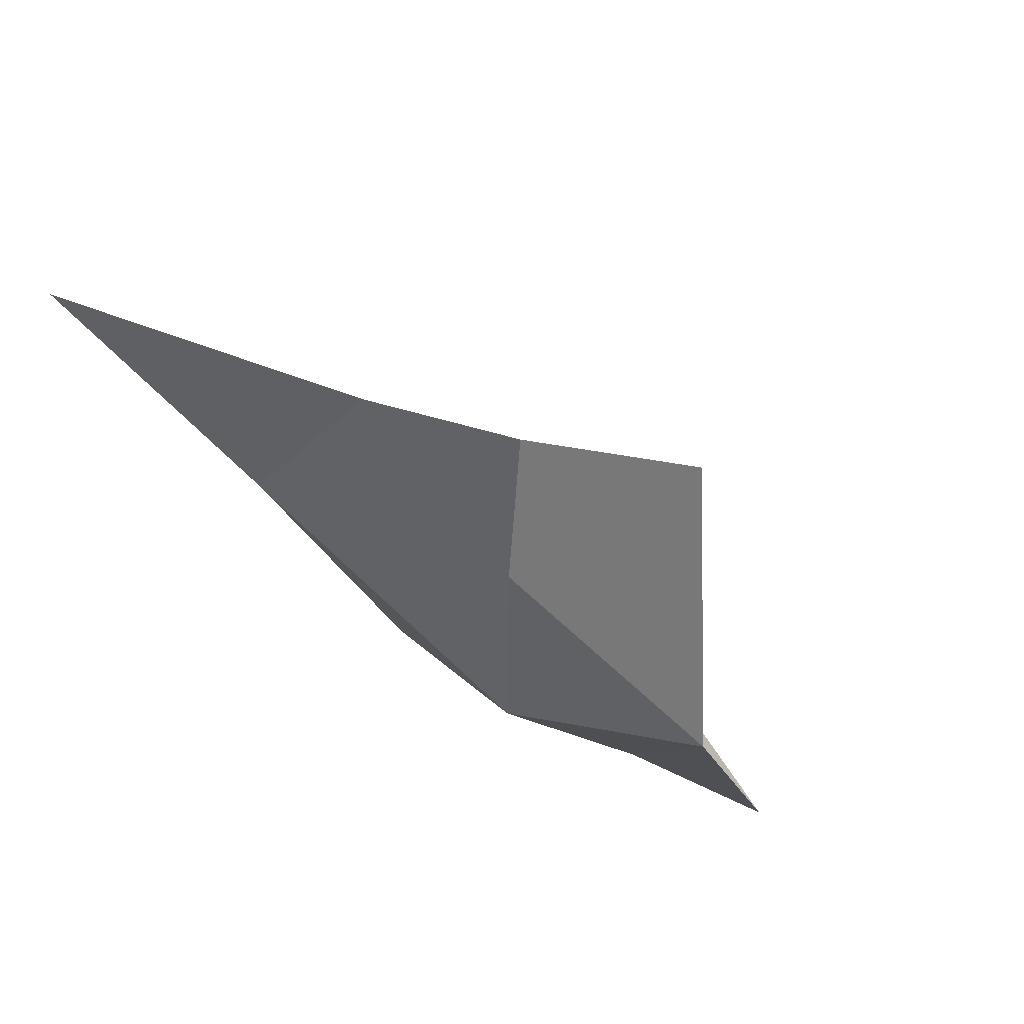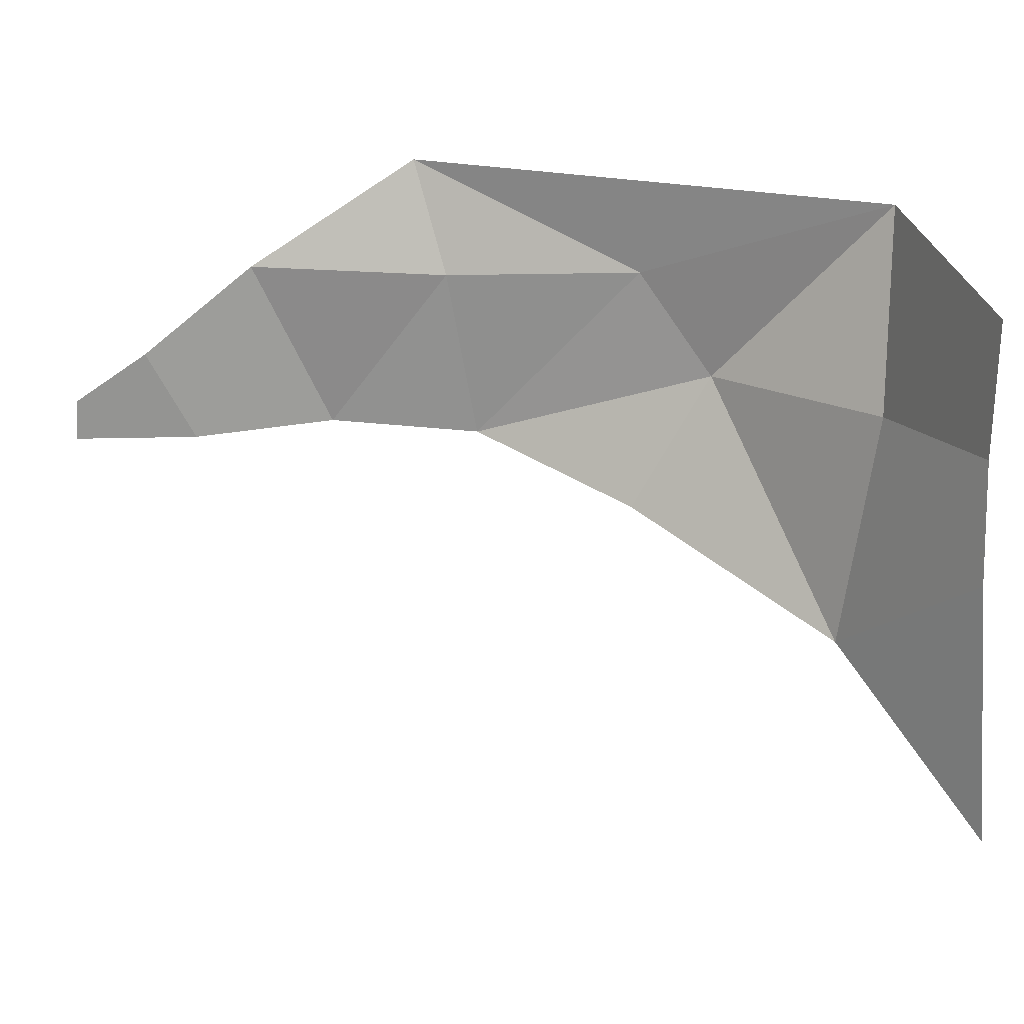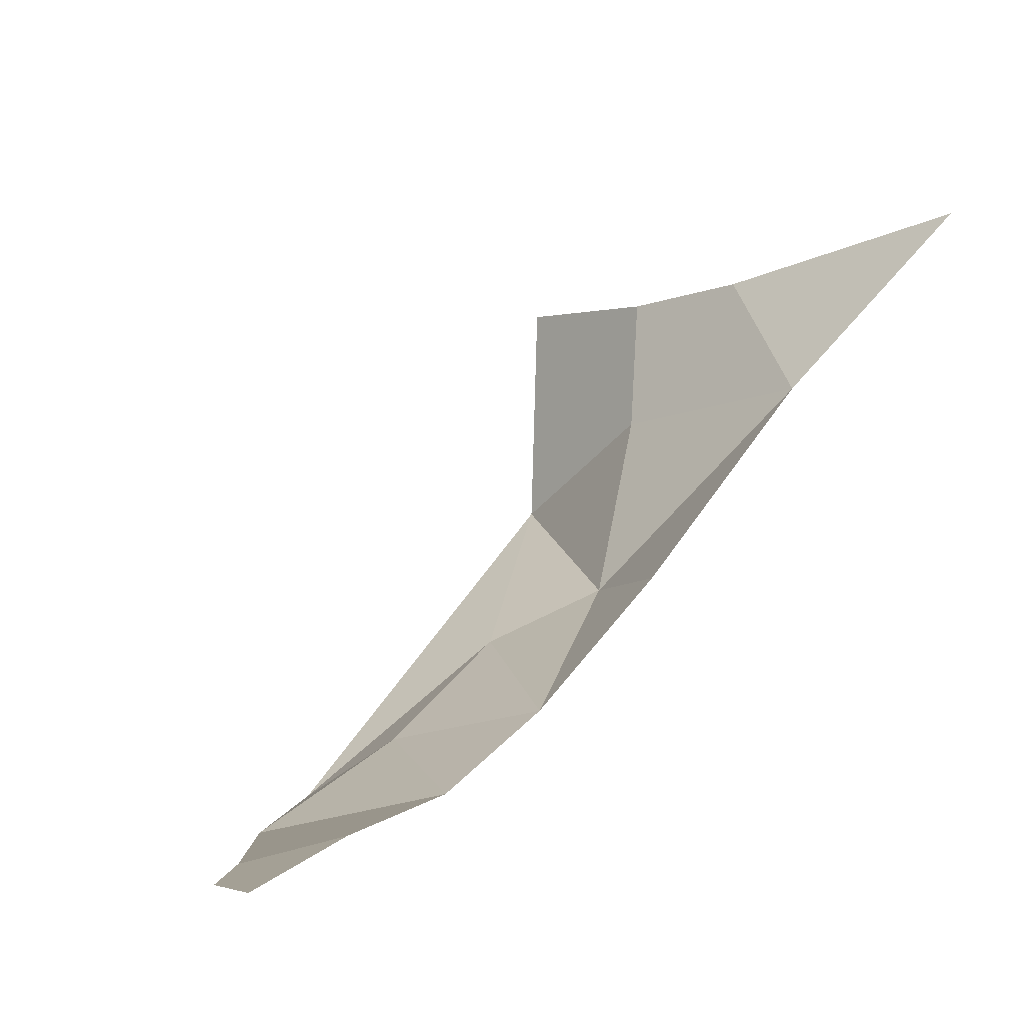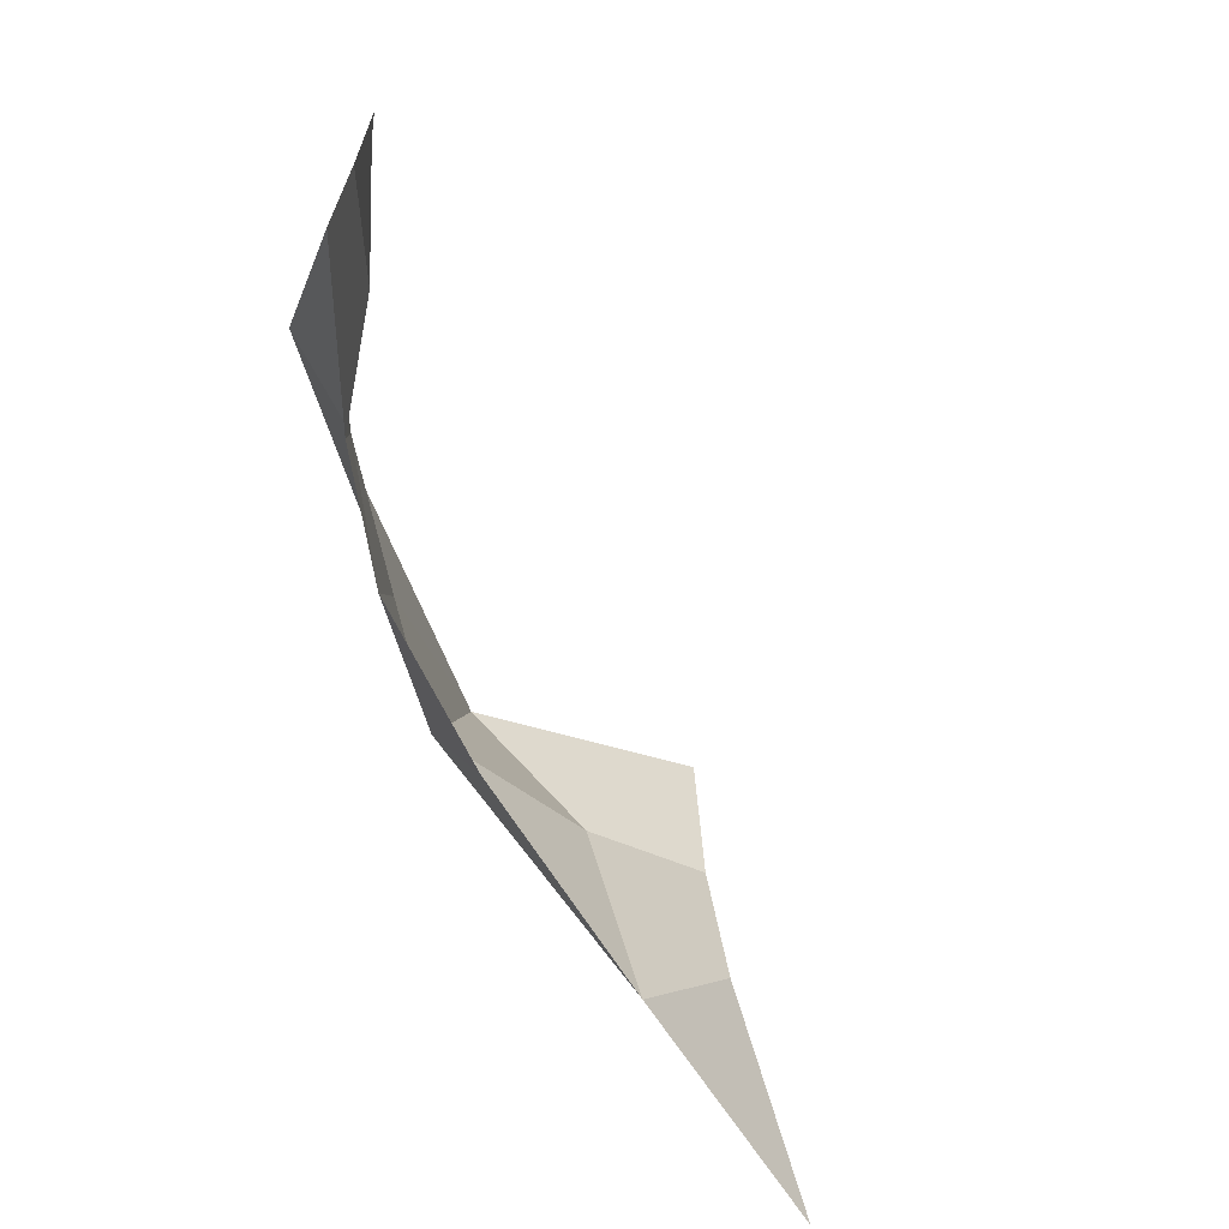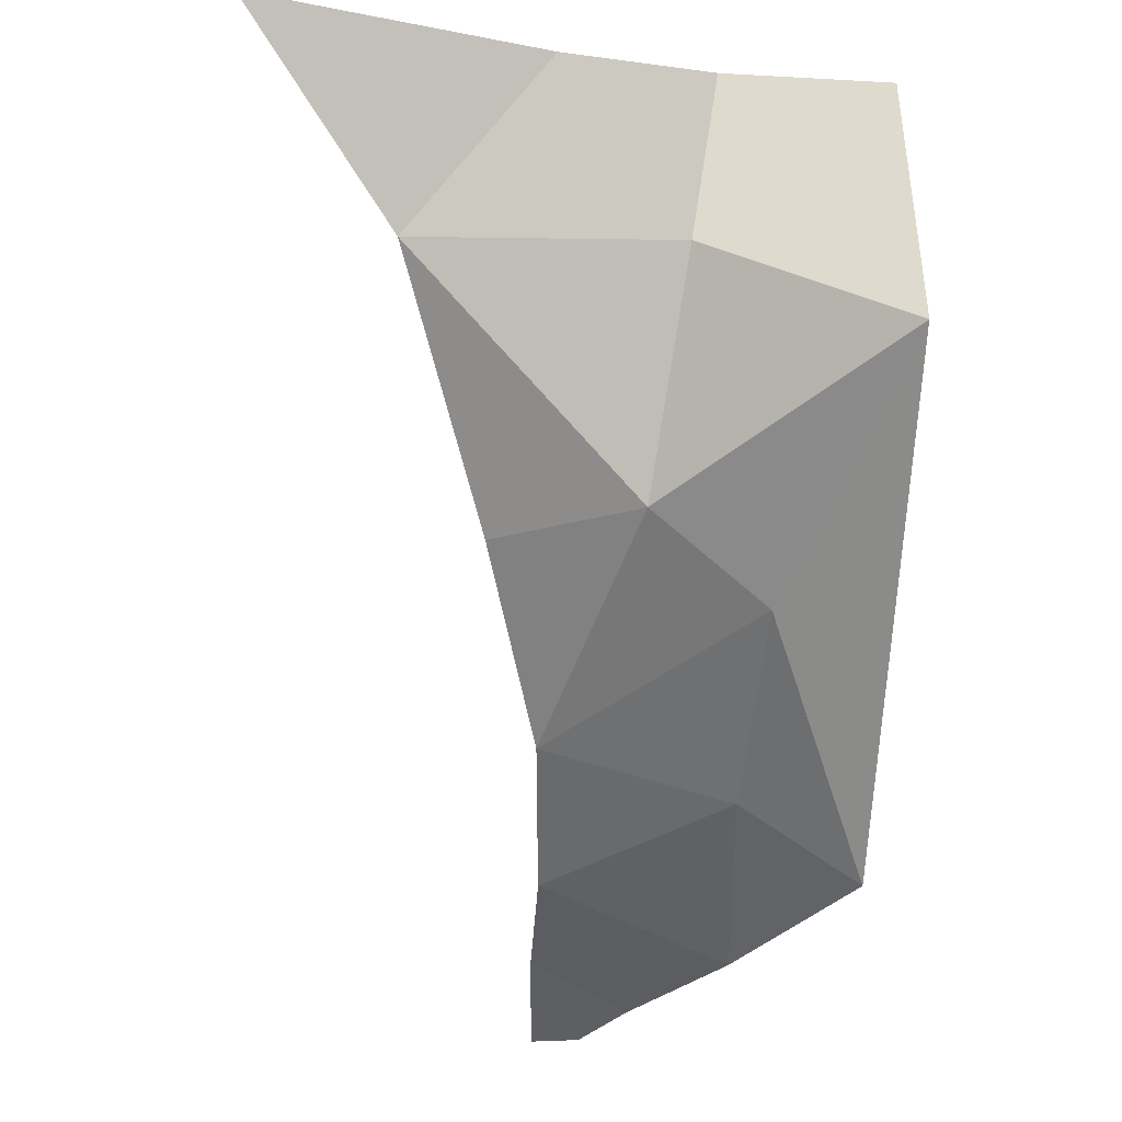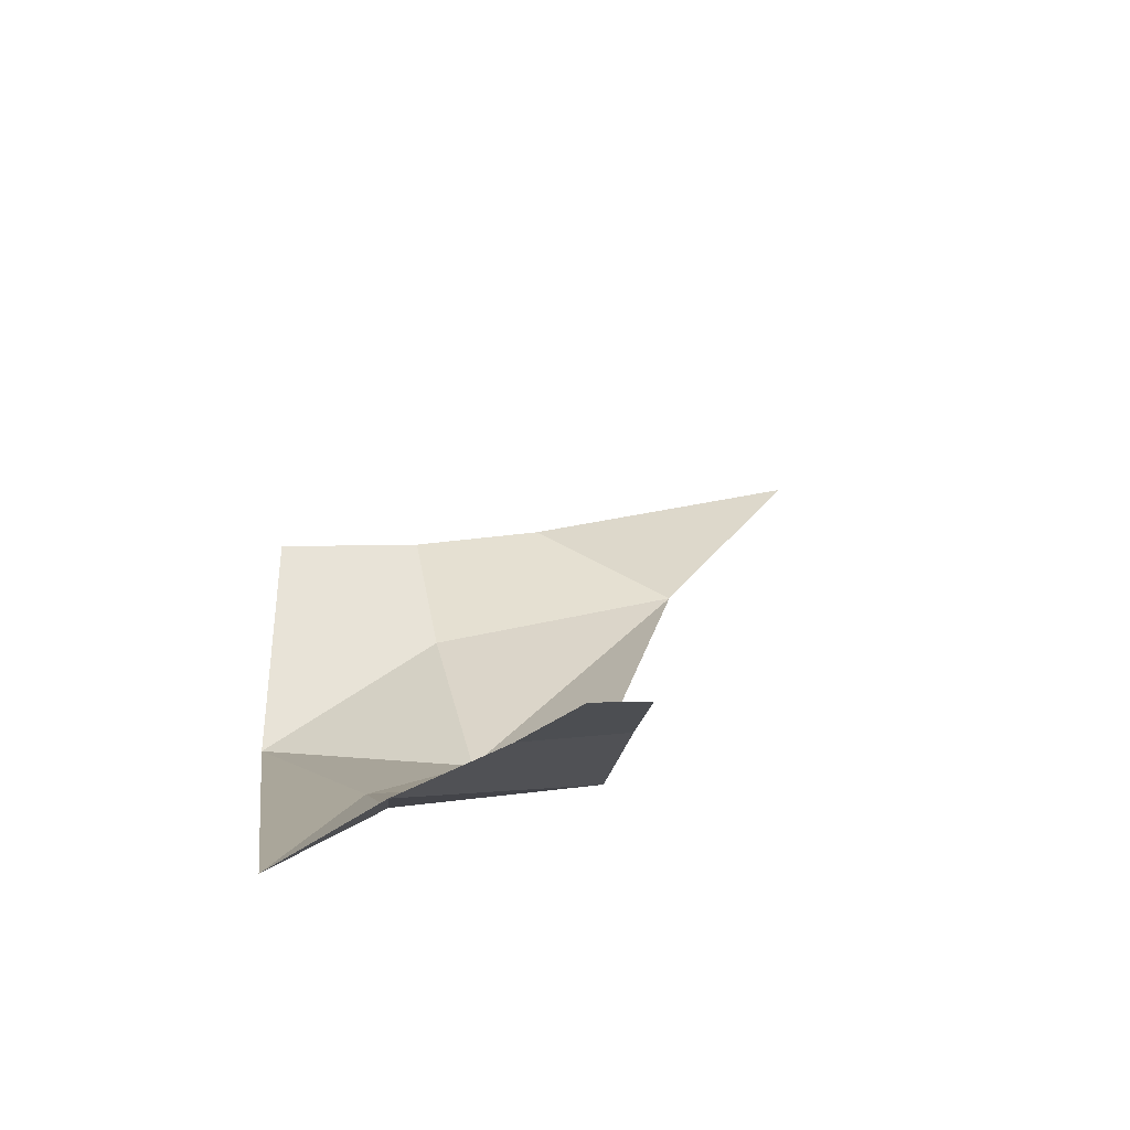
<metadata>
{"format":"obj","ext":"obj","renderer":"f3d","projection":"perspective","resolution":1024,"background":"white","views":[{"elev":20.8,"azim":-74.0,"up":"+Y"},{"elev":32.7,"azim":164.0,"up":"+Z"},{"elev":2.7,"azim":127.1,"up":"+Y"},{"elev":-48.3,"azim":72.6,"up":"+Z"},{"elev":-31.0,"azim":-90.7,"up":"+Y"},{"elev":-26.7,"azim":84.6,"up":"+Y"}]}
</metadata>
<code>
v 18.17 355.5 -145.3
v 18.17 299.9 167.7
v 325.4 26.63 2.7
v 71.44 249 -66.07
v 18.17 317.5 9.293
v 18.17 305.1 84.32
v 240.8 63.27 1.284
v 366.5 -6.1e-05 103.1
v 262.4 3.1e-05 161.6
v 18.17 162.9 172.6
v 43.87 226.3 71.43
v 145.2 88.19 111
v 108.8 121.6 51.96
v 253.1 39.33 100.6
v 410.9 17.14 -1.074
v 436 -9.2e-05 52.48
v 483.6 6.1e-05 -0.364
v 480.5 3.1e-05 26.16
v 162.6 136.2 -24
v 18.17 355.5 -145.3
v 18.17 299.9 167.7
v 325.4 26.63 2.7
v 71.44 249 -66.07
v 18.17 317.5 9.293
v 18.17 305.1 84.32
v 240.8 63.27 1.284
v 366.5 -6.1e-05 103.1
v 262.4 3.1e-05 161.6
v 18.17 162.9 172.6
v 43.87 226.3 71.43
v 145.2 88.19 111
v 108.8 121.6 51.96
v 253.1 39.33 100.6
v 410.9 17.14 -1.074
v 436 -9.2e-05 52.48
v 483.6 6.1e-05 -0.364
v 480.5 3.1e-05 26.16
v 162.6 136.2 -24
f 1 4 5
f 12 14 9
f 13 19 7
f 8 3 15 16
f 9 14 8
f 6 11 10 2
f 5 4 11 6
f 10 12 9
f 12 13 7
f 10 11 13
f 11 4 13
f 12 7 14
f 8 14 3
f 16 15 17 18
f 3 14 7
f 13 4 19
f 10 13 12
f 20 24 23
f 31 28 33
f 32 26 38
f 27 35 34 22
f 28 27 33
f 25 21 29 30
f 24 25 30 23
f 29 28 31
f 31 26 32
f 29 32 30
f 30 32 23
f 31 33 26
f 27 22 33
f 35 37 36 34
f 22 26 33
f 32 38 23
f 29 31 32

</code>
